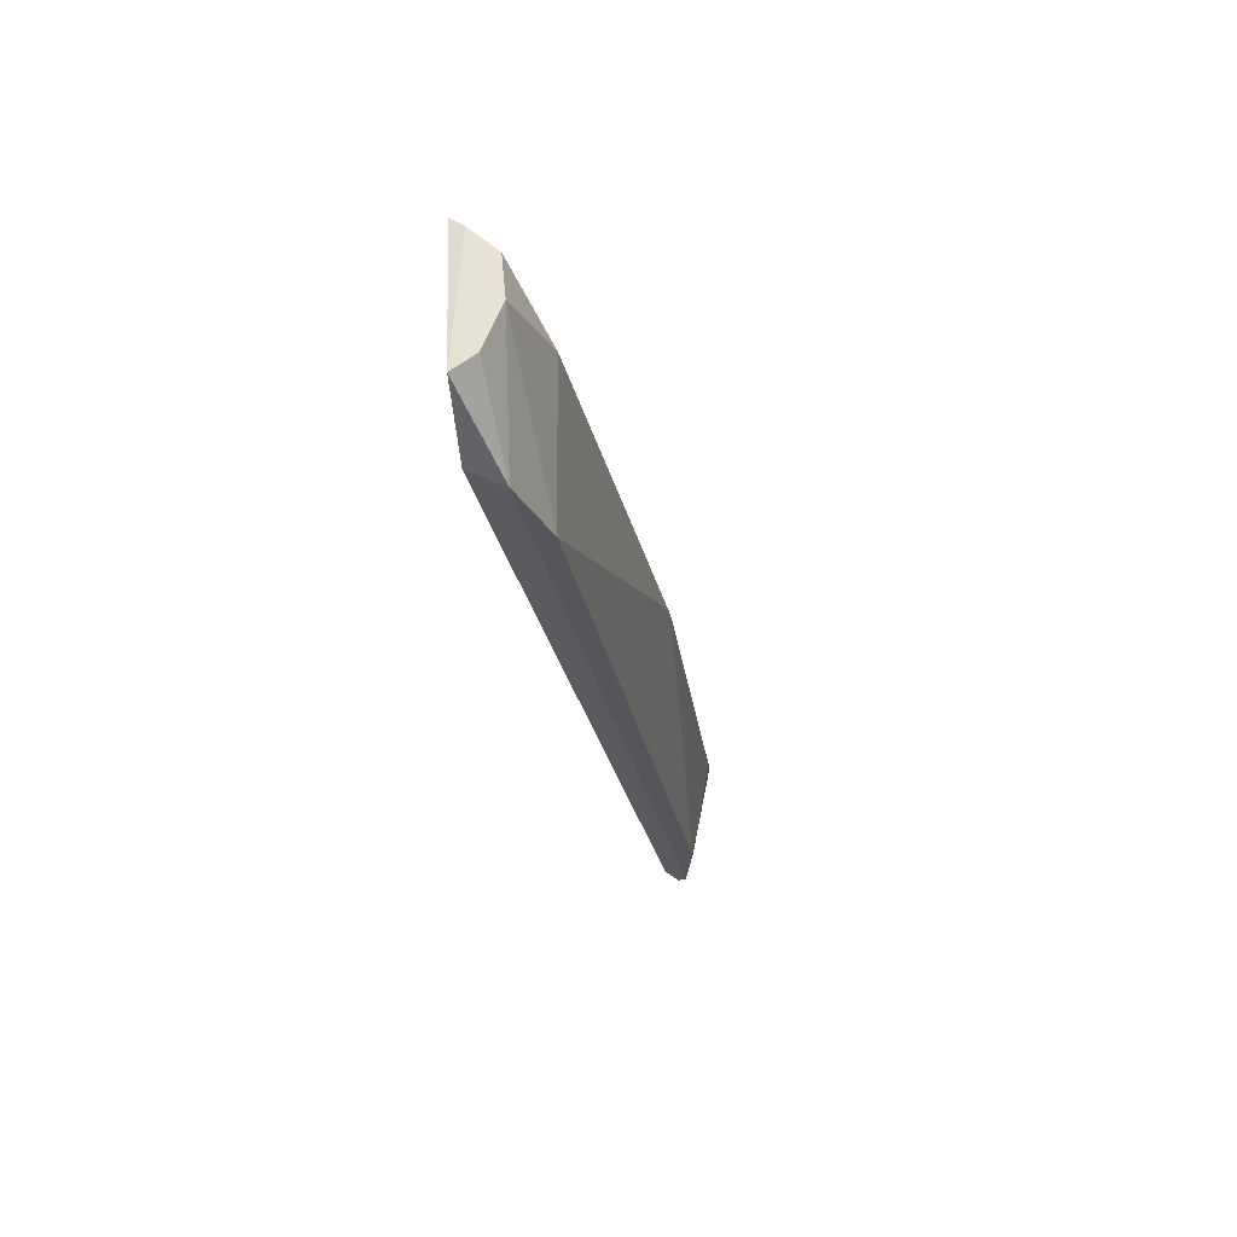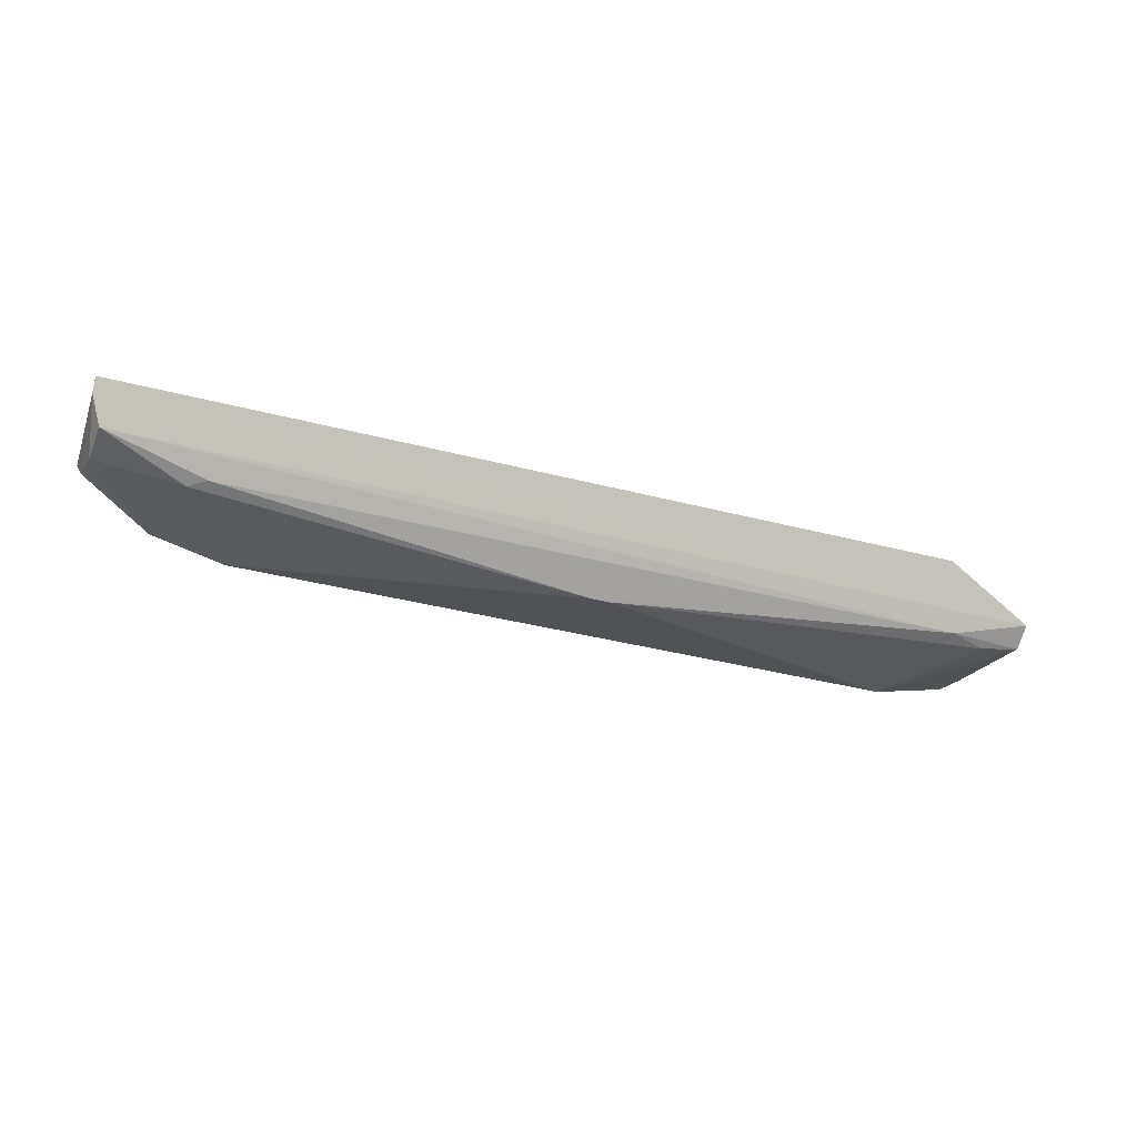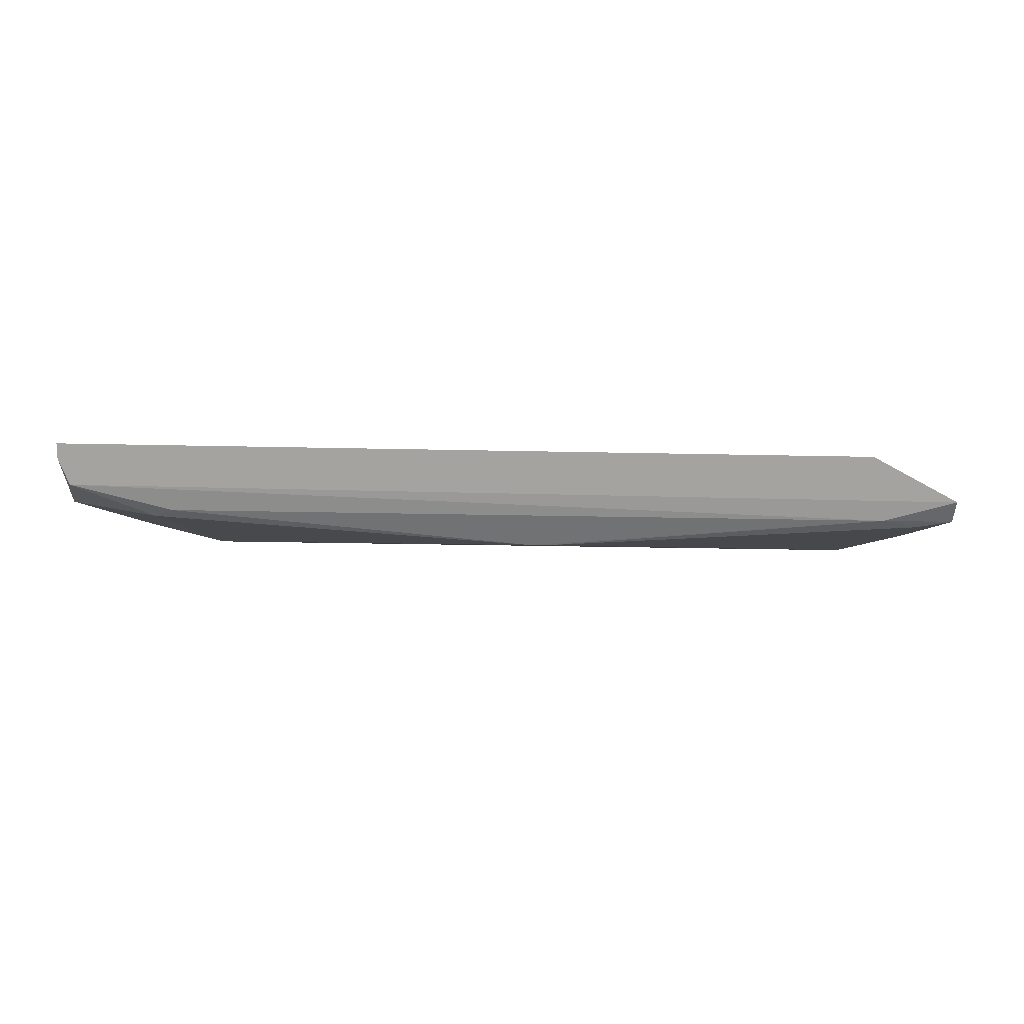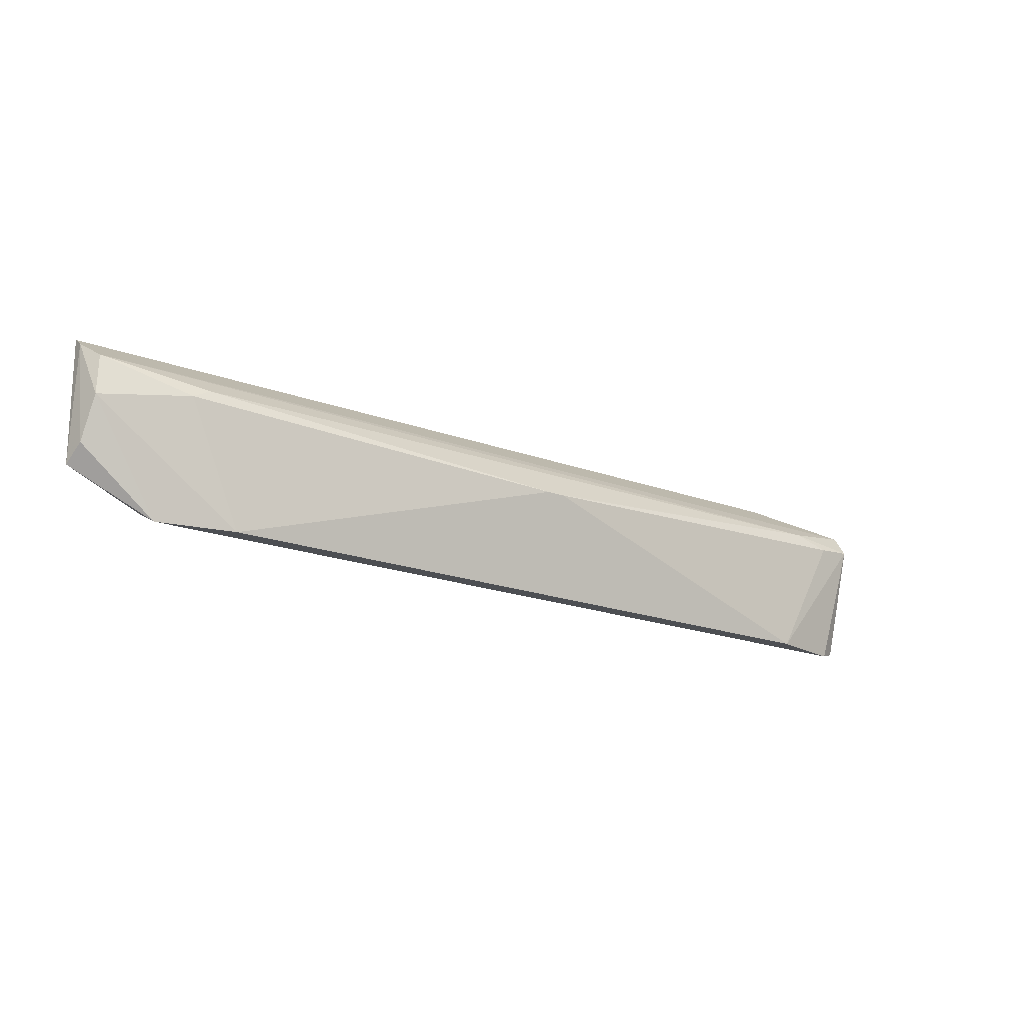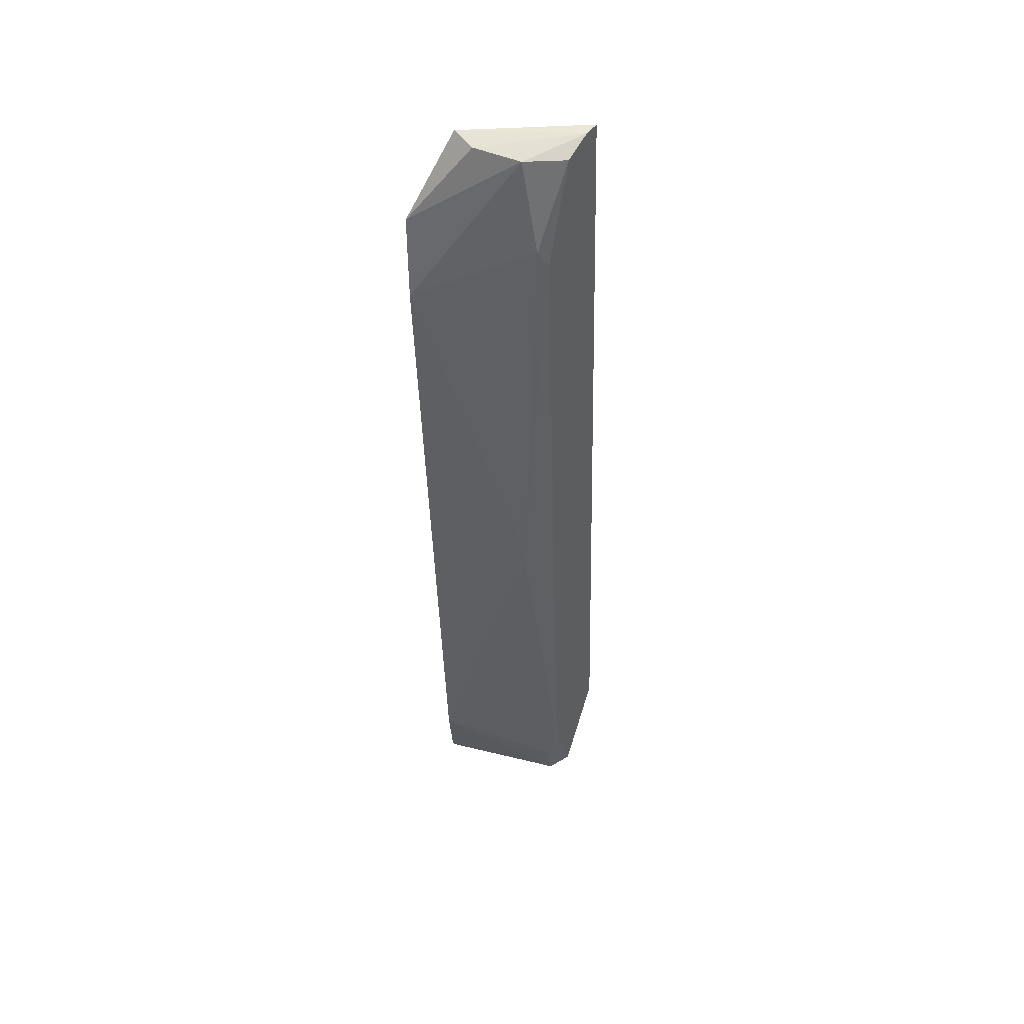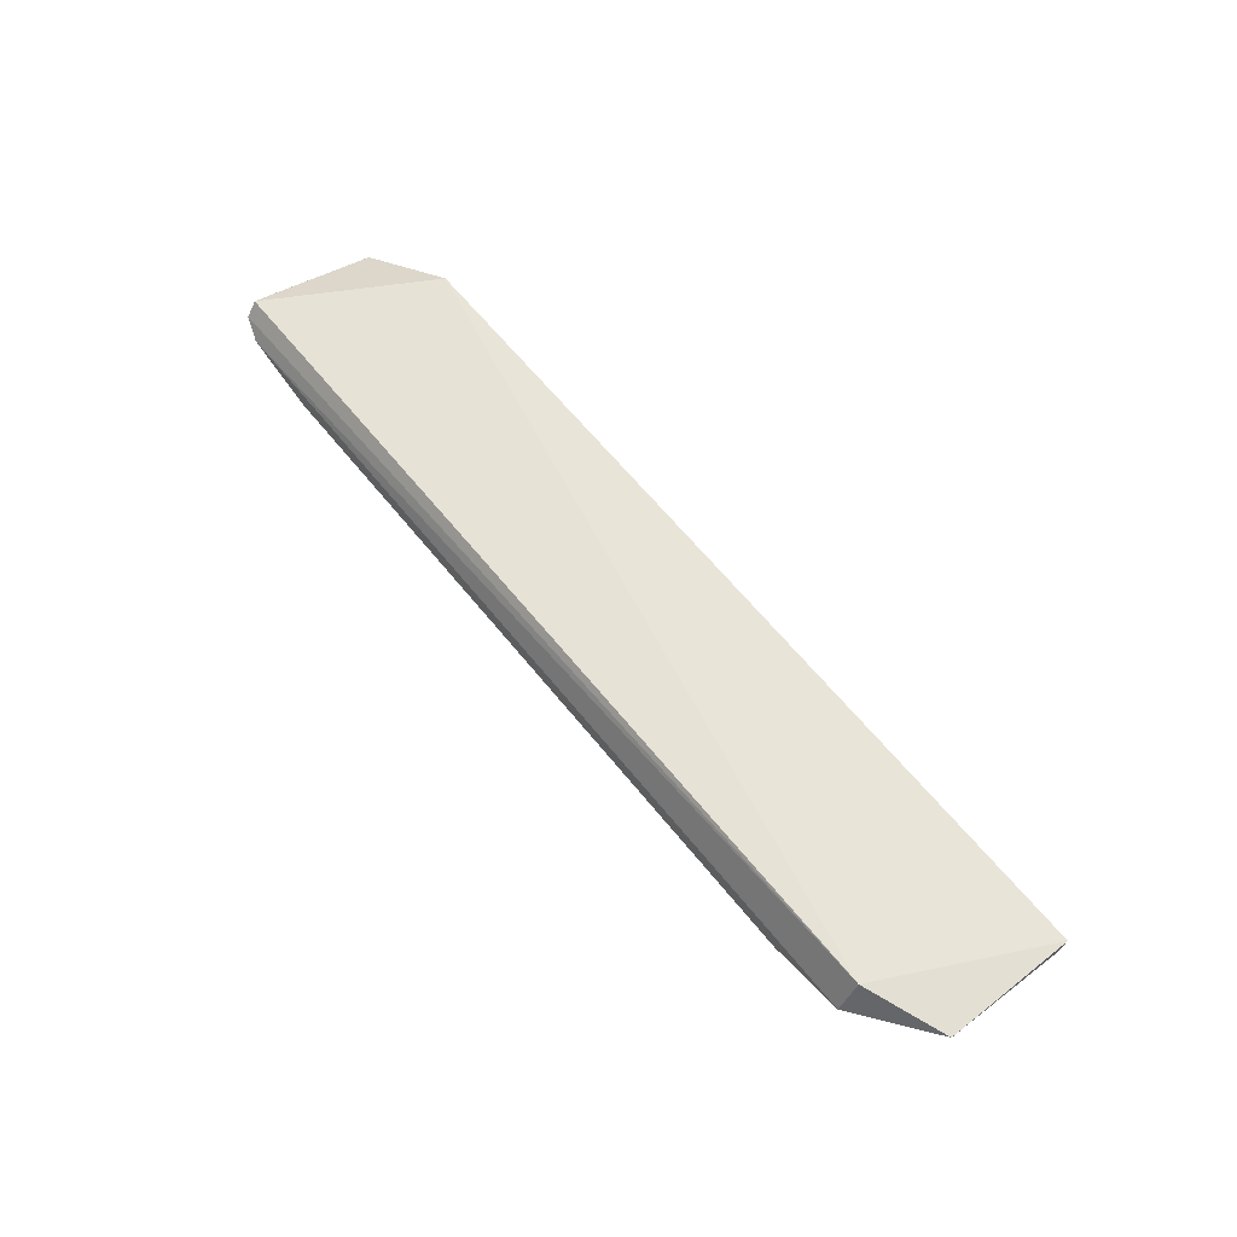
<metadata>
{"format":"obj","ext":"obj","renderer":"f3d","projection":"perspective","resolution":1024,"background":"white","views":[{"elev":-25.8,"azim":99.9,"up":"+Y"},{"elev":-36.7,"azim":161.2,"up":"+Z"},{"elev":-18.3,"azim":177.2,"up":"+Z"},{"elev":-19.7,"azim":145.6,"up":"+Y"},{"elev":-41.9,"azim":91.5,"up":"+Z"},{"elev":61.9,"azim":51.5,"up":"+Z"}]}
</metadata>
<code>
v 0.3388 -0.01584 -0.1248
v 0.4015 0.02249 -0.1034
v -0.3568 -0.001328 -0.1047
v -0.2803 0.1242 -0.1001
v 0.3092 0.0889 -0.1452
v 0.3395 -0.002074 -0.09754
v 0.3945 0.0706 -0.133
v -0.2781 -0.01656 -0.1393
v 0.4015 0.1245 -0.1005
v -0.3388 -0.01595 -0.1247
v 0.3983 0.0356 -0.1201
v 0.2781 -0.0165 -0.1394
v -0.3239 0.0804 -0.1478
v 0.3923 0.1039 -0.1294
v -0.3554 -0.01029 -0.1158
v 0.4015 0.1173 -0.1106
v 0.3239 0.0804 -0.1478
v -0.294 0.09023 -0.1456
v -0.007352 0.06493 -0.164
v -0.3552 0.0839 -0.1436
v -0.3557 0.1016 -0.1318
v 0.007352 0.06493 -0.164
v -0.3577 0.01573 -0.1104
f 6 4 3
f 6 1 2
f 9 6 2
f 9 4 6
f 10 1 6
f 11 2 1
f 11 1 7
f 12 7 1
f 12 10 8
f 12 1 10
f 15 10 6
f 15 6 3
f 16 9 2
f 16 2 11
f 16 11 7
f 16 14 9
f 16 7 14
f 17 7 12
f 17 14 7
f 17 5 14
f 18 14 5
f 19 12 8
f 19 8 13
f 19 13 18
f 20 13 8
f 20 8 10
f 20 10 15
f 20 18 13
f 21 14 18
f 21 4 9
f 21 9 14
f 21 18 20
f 21 3 4
f 22 17 12
f 22 12 19
f 22 5 17
f 22 19 18
f 22 18 5
f 23 20 15
f 23 15 3
f 23 21 20
f 23 3 21

</code>
